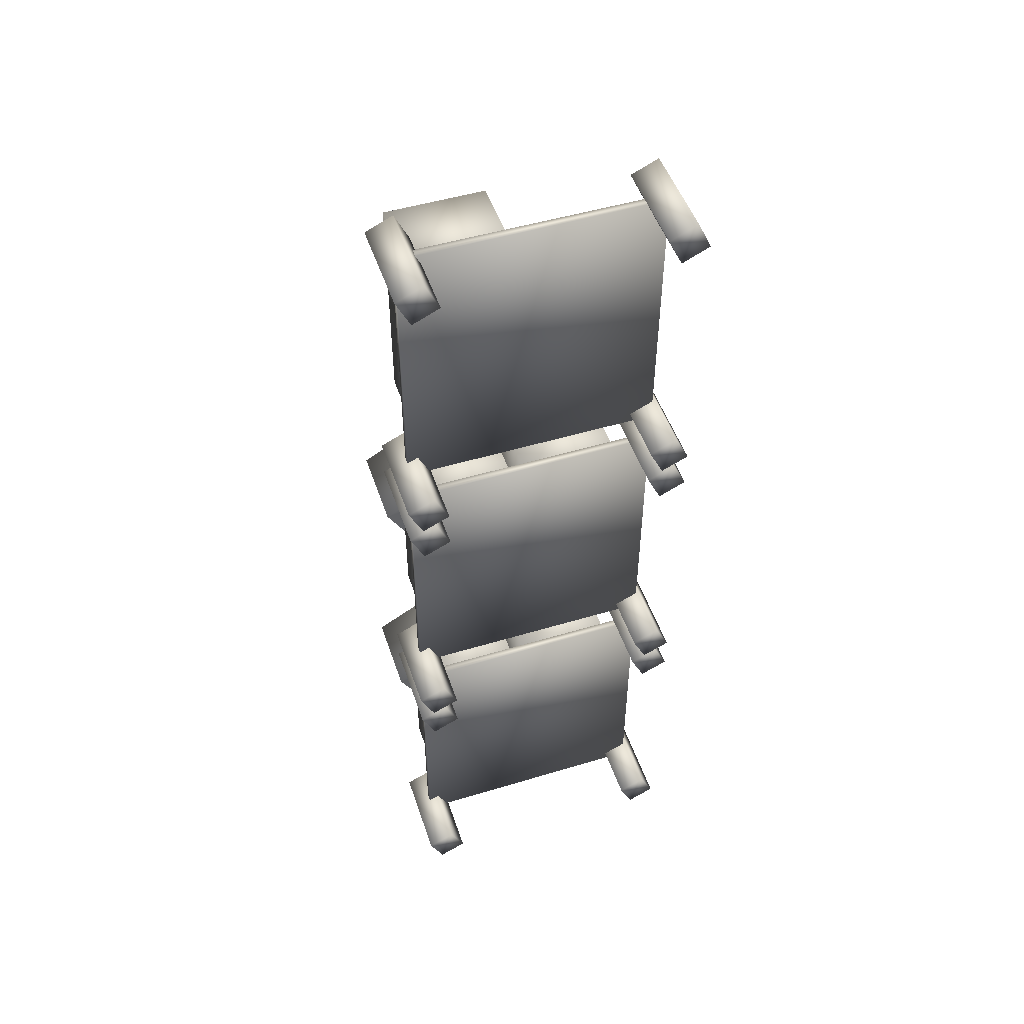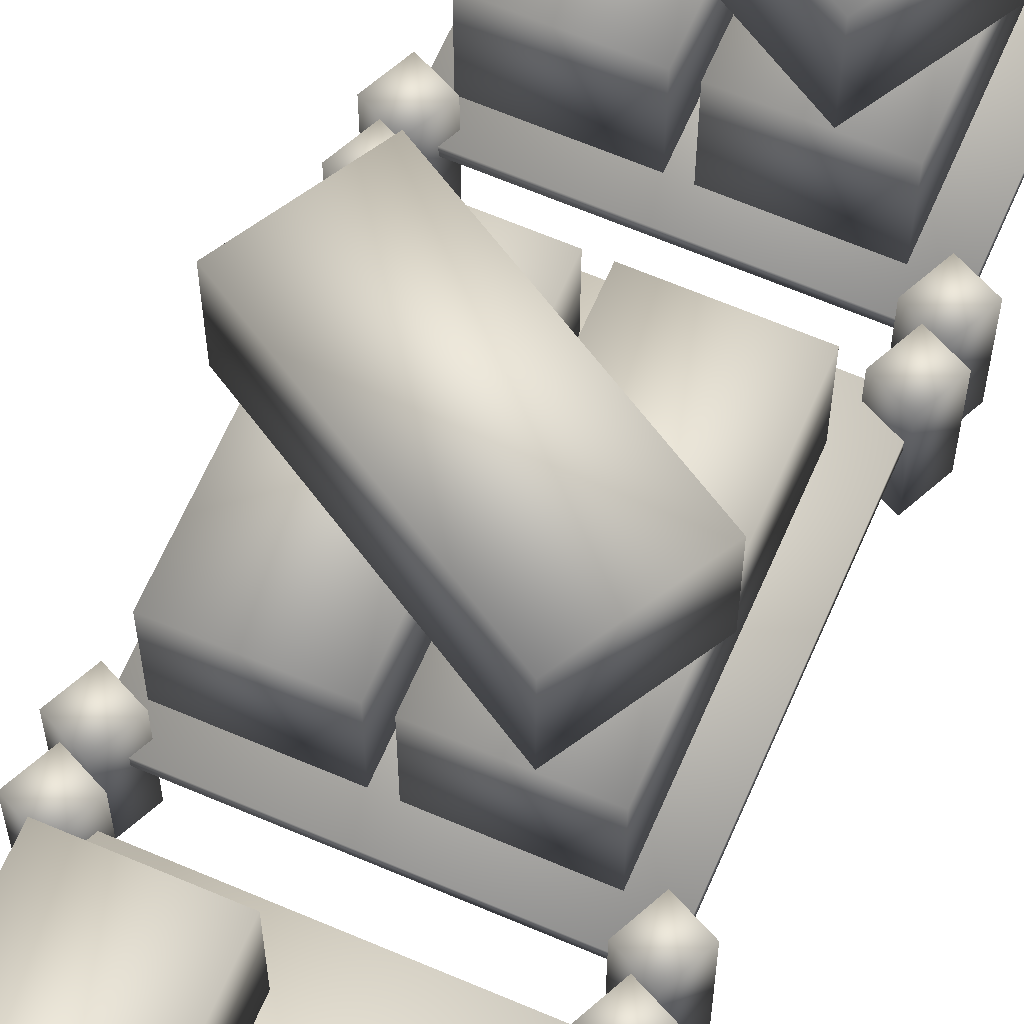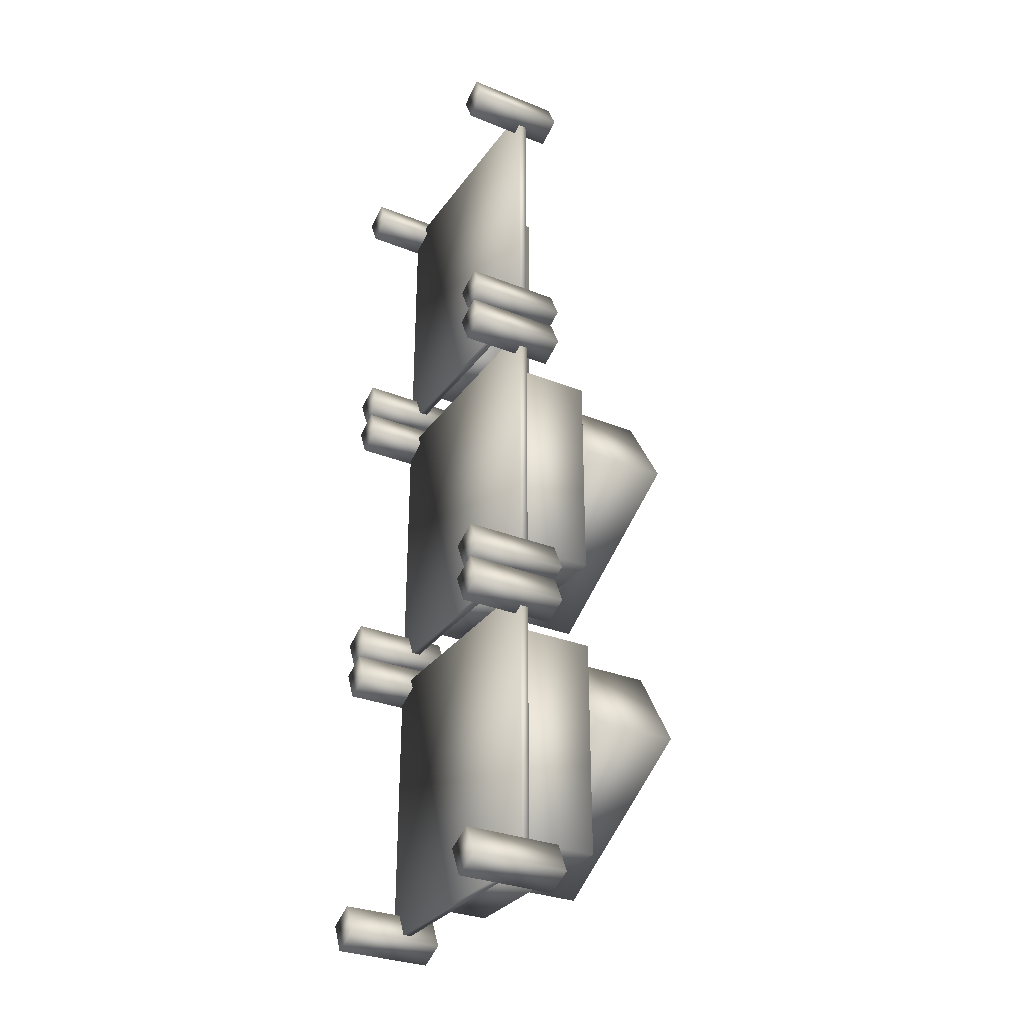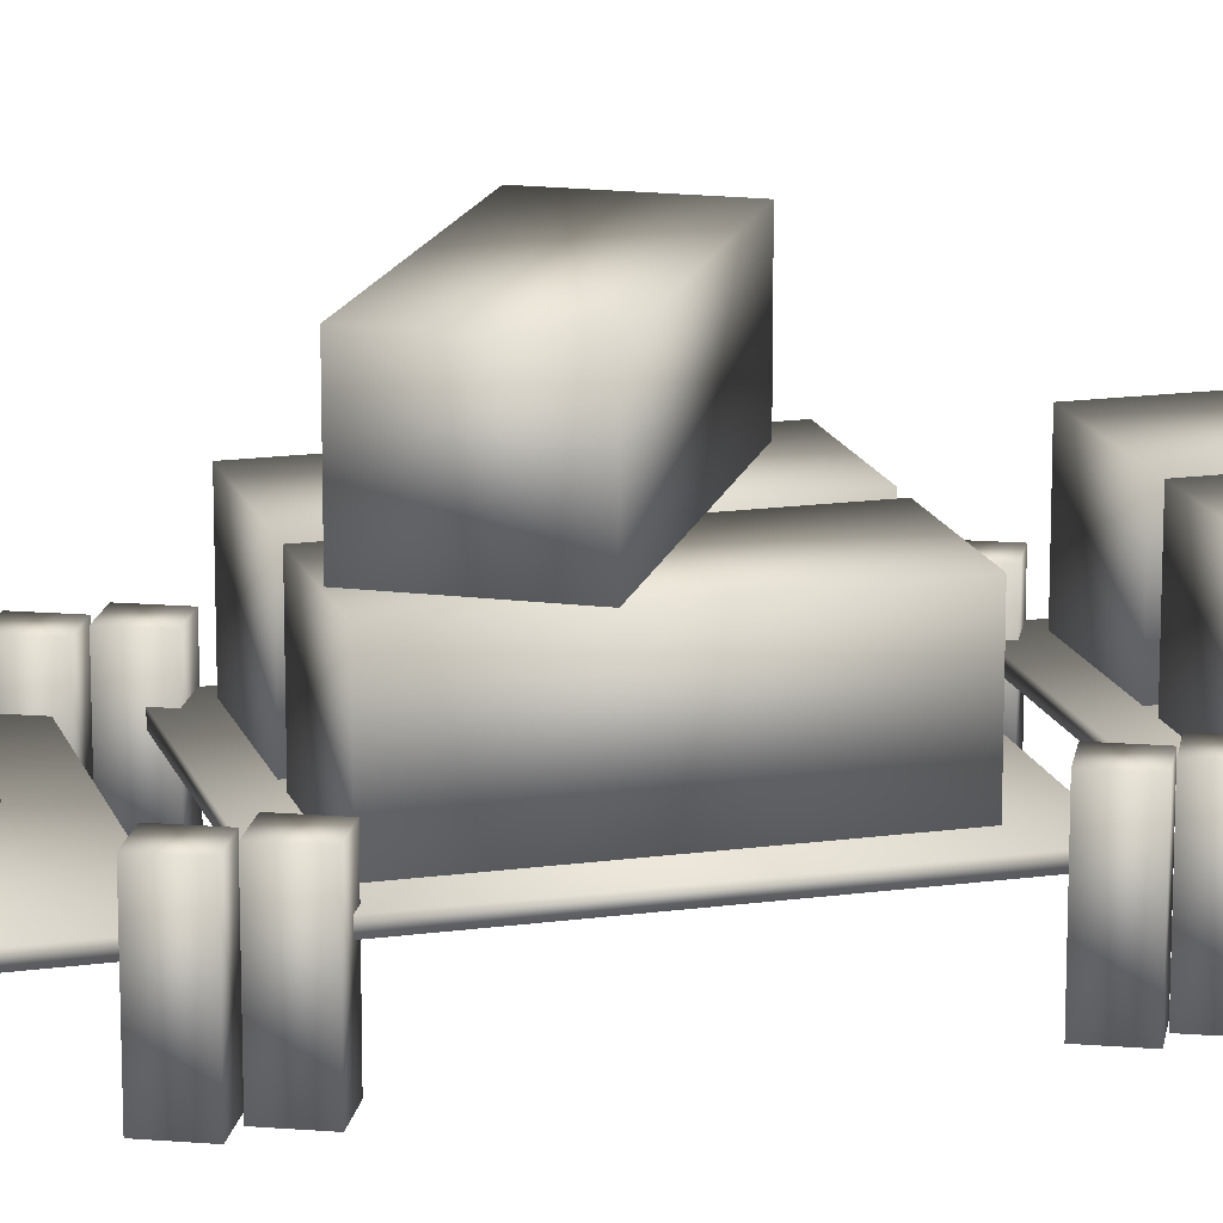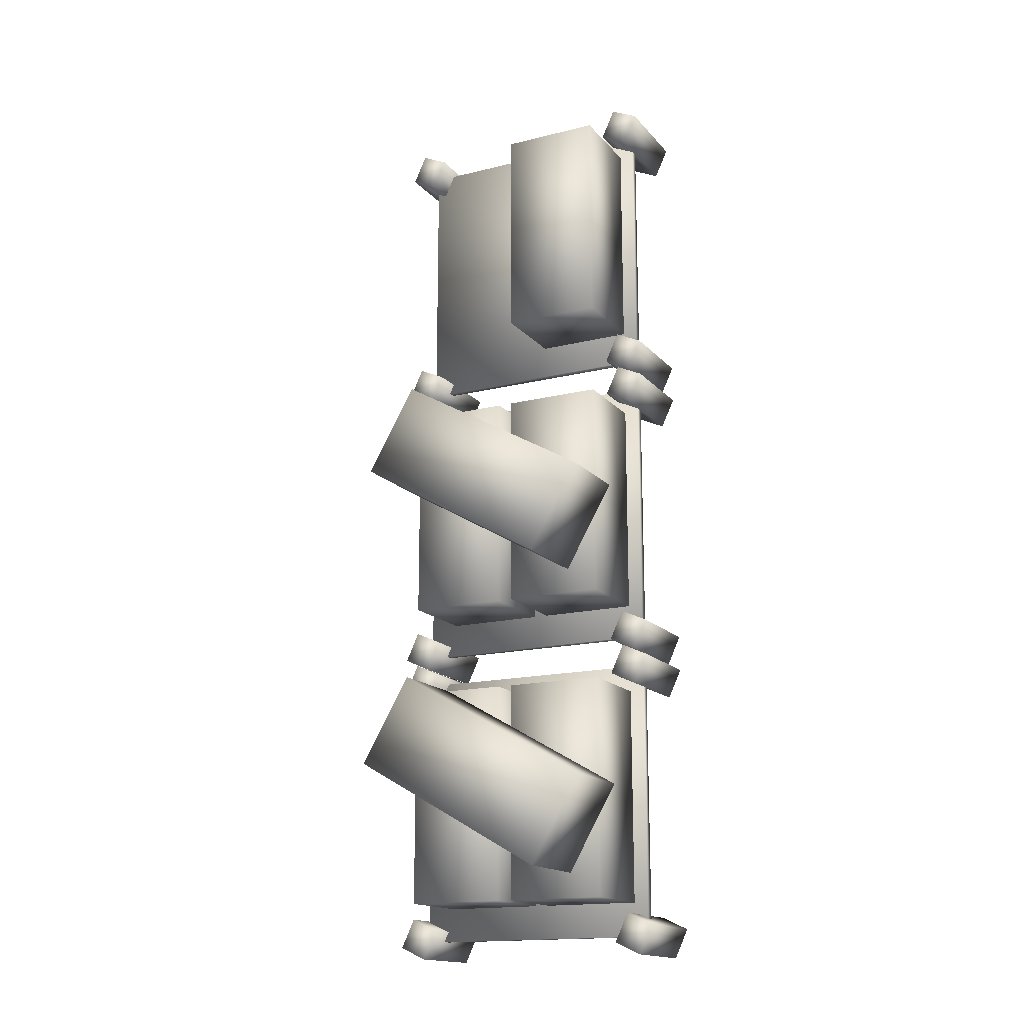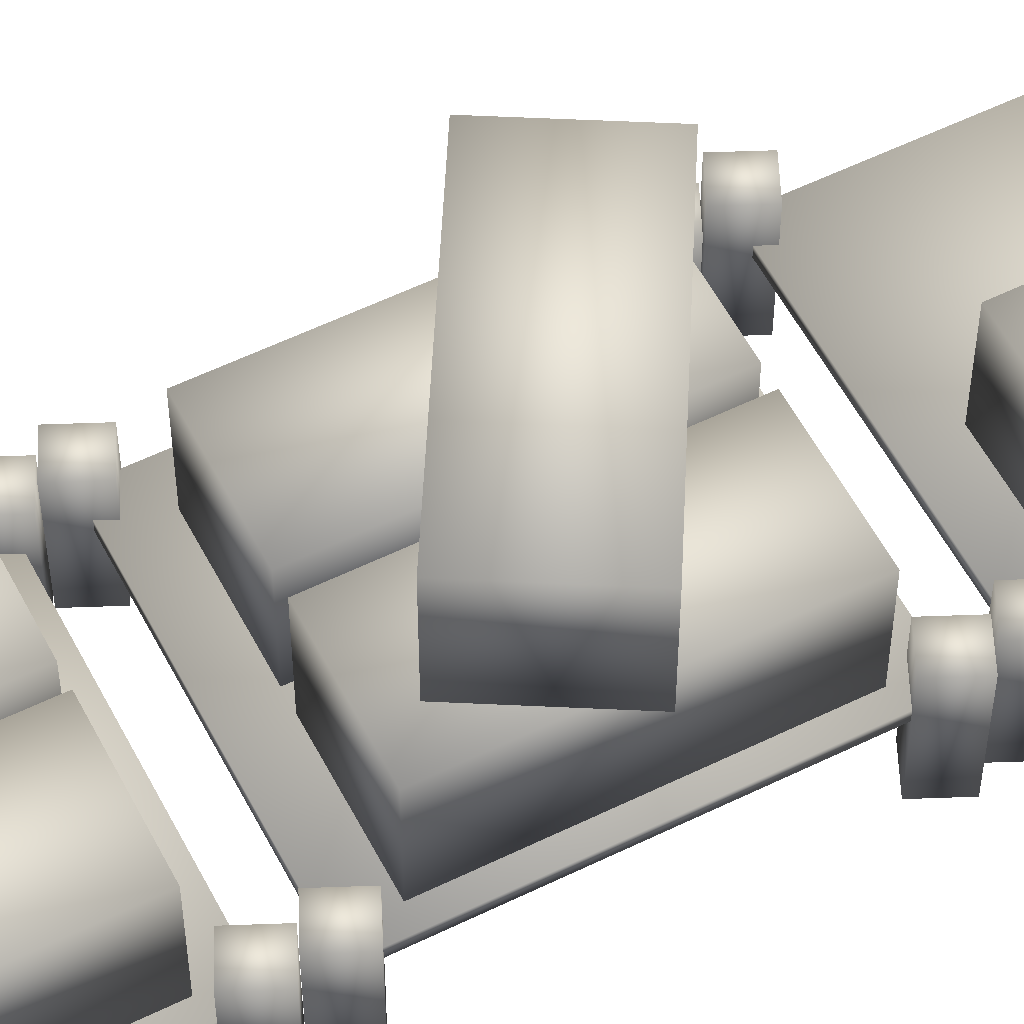
<metadata>
{"format":"obj","ext":"obj","renderer":"f3d","projection":"perspective","resolution":1024,"background":"white","views":[{"elev":49.7,"azim":-18.4,"up":"+Z"},{"elev":64.3,"azim":23.4,"up":"+Y"},{"elev":-31.2,"azim":60.4,"up":"+Z"},{"elev":16.2,"azim":74.3,"up":"+Y"},{"elev":-16.5,"azim":-153.1,"up":"+Z"},{"elev":56.0,"azim":-117.2,"up":"+Y"}]}
</metadata>
<code>
v  -0.5652 0.0054 0.6149
v  -0.5652 0.0054 -0.6274
v  0.5686 0.0054 -0.6274
v  0.5686 0.0054 0.6149
v  -0.5652 0.0425 0.6149
v  0.5686 0.0425 0.6149
v  0.5686 0.0425 -0.6274
v  -0.5652 0.0425 -0.6274
v  0.0007 0.0403 0.4975
v  0.0007 0.0403 -0.4756
v  0.4365 0.0403 -0.4756
v  0.4365 0.0403 0.4975
v  0.0007 0.4264 0.4975
v  0.4365 0.4264 0.4975
v  0.4365 0.4264 -0.4756
v  0.0007 0.4264 -0.4756
v  0.4646 -0.2504 -0.5822
v  0.525 -0.2504 -0.7117
v  0.6431 -0.2504 -0.6566
v  0.5827 -0.2504 -0.5272
v  0.4646 0.171 -0.5822
v  0.5827 0.171 -0.5272
v  0.6431 0.171 -0.6566
v  0.525 0.171 -0.7117
v  -0.6367 -0.2504 -0.5822
v  -0.5763 -0.2504 -0.7117
v  -0.4582 -0.2504 -0.6566
v  -0.5186 -0.2504 -0.5272
v  -0.6367 0.171 -0.5822
v  -0.5186 0.171 -0.5272
v  -0.4582 0.171 -0.6566
v  -0.5763 0.171 -0.7117
v  -0.6367 -0.2504 0.6393
v  -0.5763 -0.2504 0.5098
v  -0.4582 -0.2504 0.5649
v  -0.5186 -0.2504 0.6944
v  -0.6367 0.171 0.6393
v  -0.5186 0.171 0.6944
v  -0.4582 0.171 0.5649
v  -0.5763 0.171 0.5098
v  0.4646 -0.2504 0.6393
v  0.525 -0.2504 0.5098
v  0.6431 -0.2504 0.5649
v  0.5827 -0.2504 0.6944
v  0.4646 0.171 0.6393
v  0.5827 0.171 0.6944
v  0.6431 0.171 0.5649
v  0.525 0.171 0.5098
v  -0.4993 0.0403 0.4975
v  -0.4993 0.0403 -0.4756
v  -0.0636 0.0403 -0.4756
v  -0.0636 0.0403 0.4975
v  -0.4993 0.4264 0.4975
v  -0.0636 0.4264 0.4975
v  -0.0636 0.4264 -0.4756
v  -0.4993 0.4264 -0.4756
v  0.2632 0.4331 0.4961
v  -0.5796 0.4331 0.0096
v  -0.3617 0.4331 -0.3678
v  0.4811 0.4331 0.1187
v  0.2632 0.8192 0.4961
v  0.4811 0.8192 0.1187
v  -0.3617 0.8192 -0.3678
v  -0.5796 0.8192 0.0096
v  -0.5652 0.0054 -0.7687
v  -0.5652 0.0054 -2.011
v  0.5686 0.0054 -2.011
v  0.5686 0.0054 -0.7687
v  -0.5652 0.0425 -0.7687
v  0.5686 0.0425 -0.7687
v  0.5686 0.0425 -2.011
v  -0.5652 0.0425 -2.011
v  0.0007 0.0403 -0.8861
v  0.0007 0.0403 -1.859
v  0.4365 0.0403 -1.859
v  0.4365 0.0403 -0.8861
v  0.0007 0.4264 -0.8861
v  0.4365 0.4264 -0.8861
v  0.4365 0.4264 -1.859
v  0.0007 0.4264 -1.859
v  0.4646 -0.2504 -1.966
v  0.525 -0.2504 -2.095
v  0.6431 -0.2504 -2.04
v  0.5827 -0.2504 -1.911
v  0.4646 0.171 -1.966
v  0.5827 0.171 -1.911
v  0.6431 0.171 -2.04
v  0.525 0.171 -2.095
v  -0.6367 -0.2504 -1.966
v  -0.5763 -0.2504 -2.095
v  -0.4582 -0.2504 -2.04
v  -0.5186 -0.2504 -1.911
v  -0.6367 0.171 -1.966
v  -0.5186 0.171 -1.911
v  -0.4582 0.171 -2.04
v  -0.5763 0.171 -2.095
v  -0.6367 -0.2504 -0.7443
v  -0.5763 -0.2504 -0.8738
v  -0.4582 -0.2504 -0.8187
v  -0.5186 -0.2504 -0.6892
v  -0.6367 0.171 -0.7443
v  -0.5186 0.171 -0.6892
v  -0.4582 0.171 -0.8187
v  -0.5763 0.171 -0.8738
v  0.4646 -0.2504 -0.7443
v  0.525 -0.2504 -0.8738
v  0.6431 -0.2504 -0.8187
v  0.5827 -0.2504 -0.6892
v  0.4646 0.171 -0.7443
v  0.5827 0.171 -0.6892
v  0.6431 0.171 -0.8187
v  0.525 0.171 -0.8738
v  -0.4993 0.0403 -0.8861
v  -0.4993 0.0403 -1.859
v  -0.0636 0.0403 -1.859
v  -0.0636 0.0403 -0.8861
v  -0.4993 0.4264 -0.8861
v  -0.0636 0.4264 -0.8861
v  -0.0636 0.4264 -1.859
v  -0.4993 0.4264 -1.859
v  0.2632 0.4331 -0.8875
v  -0.5796 0.4331 -1.374
v  -0.3617 0.4331 -1.751
v  0.4811 0.4331 -1.265
v  0.2632 0.8192 -0.8875
v  0.4811 0.8192 -1.265
v  -0.3617 0.8192 -1.751
v  -0.5796 0.8192 -1.374
v  -0.5652 0.0054 2.008
v  -0.5652 0.0054 0.7656
v  0.5686 0.0054 0.7656
v  0.5686 0.0054 2.008
v  -0.5652 0.0425 2.008
v  0.5686 0.0425 2.008
v  0.5686 0.0425 0.7656
v  -0.5652 0.0425 0.7656
v  0.4646 -0.2504 0.8107
v  0.525 -0.2504 0.6813
v  0.6431 -0.2504 0.7364
v  0.5827 -0.2504 0.8658
v  0.4646 0.171 0.8107
v  0.5827 0.171 0.8658
v  0.6431 0.171 0.7364
v  0.525 0.171 0.6813
v  -0.6367 -0.2504 0.8107
v  -0.5763 -0.2504 0.6813
v  -0.4582 -0.2504 0.7364
v  -0.5186 -0.2504 0.8658
v  -0.6367 0.171 0.8107
v  -0.5186 0.171 0.8658
v  -0.4582 0.171 0.7364
v  -0.5763 0.171 0.6813
v  -0.6367 -0.2504 2.032
v  -0.5763 -0.2504 1.903
v  -0.4582 -0.2504 1.958
v  -0.5186 -0.2504 2.087
v  -0.6367 0.171 2.032
v  -0.5186 0.171 2.087
v  -0.4582 0.171 1.958
v  -0.5763 0.171 1.903
v  0.4646 -0.2504 2.032
v  0.525 -0.2504 1.903
v  0.6431 -0.2504 1.958
v  0.5827 -0.2504 2.087
v  0.4646 0.171 2.032
v  0.5827 0.171 2.087
v  0.6431 0.171 1.958
v  0.525 0.171 1.903
v  -0.4993 0.0403 1.891
v  -0.4993 0.0403 0.9173
v  -0.0636 0.0403 0.9173
v  -0.0636 0.0403 1.891
v  -0.4993 0.4264 1.891
v  -0.0636 0.4264 1.891
v  -0.0636 0.4264 0.9173
v  -0.4993 0.4264 0.9173
o Dock0_LOD1
g Dock0_LOD1
f 1 2 3 4
f 5 6 7 8
f 1 4 6 5
f 4 3 7 6
f 3 2 8 7
f 2 1 5 8
f 9 10 11 12
f 13 14 15 16
f 9 12 14 13
f 12 11 15 14
f 11 10 16 15
f 10 9 13 16
f 17 18 19 20
f 21 22 23 24
f 17 20 22 21
f 20 19 23 22
f 19 18 24 23
f 18 17 21 24
f 25 26 27 28
f 29 30 31 32
f 25 28 30 29
f 28 27 31 30
f 27 26 32 31
f 26 25 29 32
f 33 34 35 36
f 37 38 39 40
f 33 36 38 37
f 36 35 39 38
f 35 34 40 39
f 34 33 37 40
f 41 42 43 44
f 45 46 47 48
f 41 44 46 45
f 44 43 47 46
f 43 42 48 47
f 42 41 45 48
f 49 50 51 52
f 53 54 55 56
f 49 52 54 53
f 52 51 55 54
f 51 50 56 55
f 50 49 53 56
f 57 58 59 60
f 61 62 63 64
f 57 60 62 61
f 60 59 63 62
f 59 58 64 63
f 58 57 61 64
f 65 66 67 68
f 69 70 71 72
f 65 68 70 69
f 68 67 71 70
f 67 66 72 71
f 66 65 69 72
f 73 74 75 76
f 77 78 79 80
f 73 76 78 77
f 76 75 79 78
f 75 74 80 79
f 74 73 77 80
f 81 82 83 84
f 85 86 87 88
f 81 84 86 85
f 84 83 87 86
f 83 82 88 87
f 82 81 85 88
f 89 90 91 92
f 93 94 95 96
f 89 92 94 93
f 92 91 95 94
f 91 90 96 95
f 90 89 93 96
f 97 98 99 100
f 101 102 103 104
f 97 100 102 101
f 100 99 103 102
f 99 98 104 103
f 98 97 101 104
f 105 106 107 108
f 109 110 111 112
f 105 108 110 109
f 108 107 111 110
f 107 106 112 111
f 106 105 109 112
f 113 114 115 116
f 117 118 119 120
f 113 116 118 117
f 116 115 119 118
f 115 114 120 119
f 114 113 117 120
f 121 122 123 124
f 125 126 127 128
f 121 124 126 125
f 124 123 127 126
f 123 122 128 127
f 122 121 125 128
f 129 130 131 132
f 133 134 135 136
f 129 132 134 133
f 132 131 135 134
f 131 130 136 135
f 130 129 133 136
f 137 138 139 140
f 141 142 143 144
f 137 140 142 141
f 140 139 143 142
f 139 138 144 143
f 138 137 141 144
f 145 146 147 148
f 149 150 151 152
f 145 148 150 149
f 148 147 151 150
f 147 146 152 151
f 146 145 149 152
f 153 154 155 156
f 157 158 159 160
f 153 156 158 157
f 156 155 159 158
f 155 154 160 159
f 154 153 157 160
f 161 162 163 164
f 165 166 167 168
f 161 164 166 165
f 164 163 167 166
f 163 162 168 167
f 162 161 165 168
f 169 170 171 172
f 173 174 175 176
f 169 172 174 173
f 172 171 175 174
f 171 170 176 175
f 170 169 173 176

</code>
